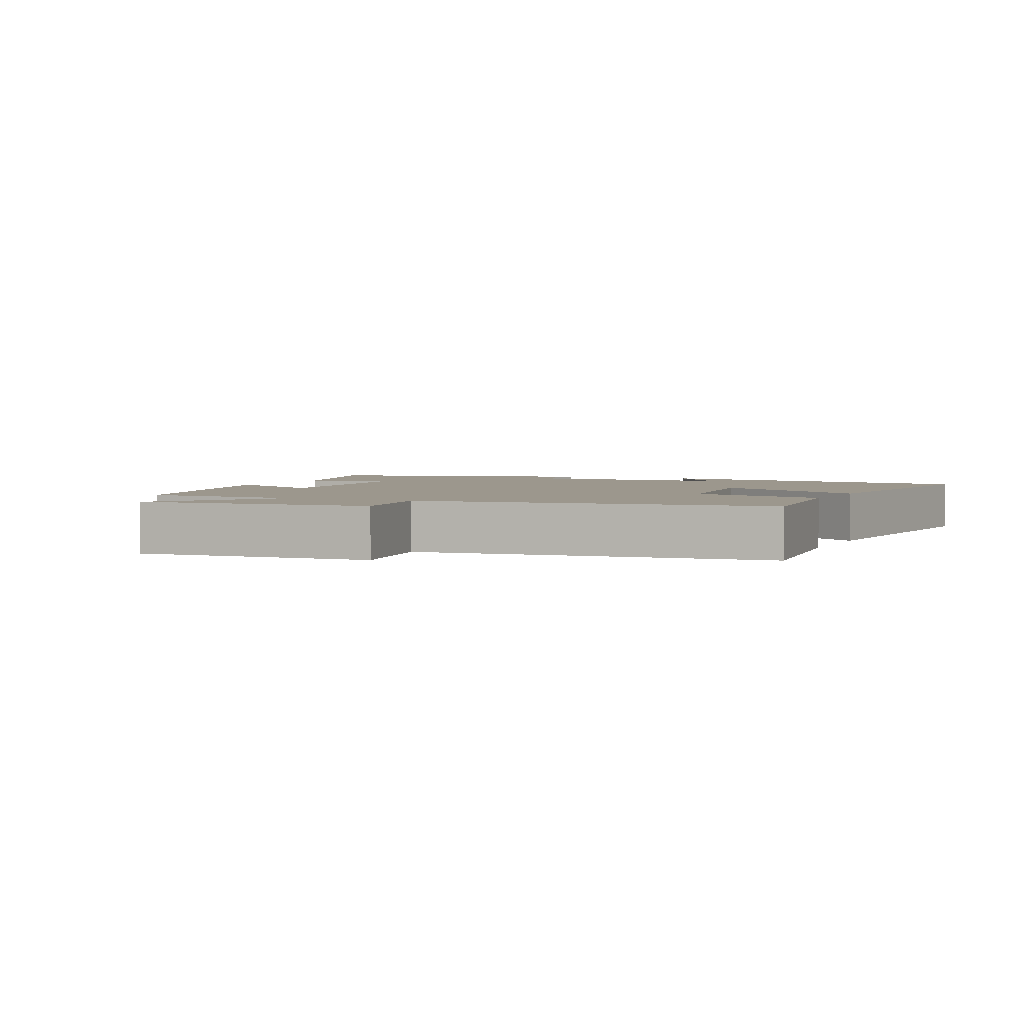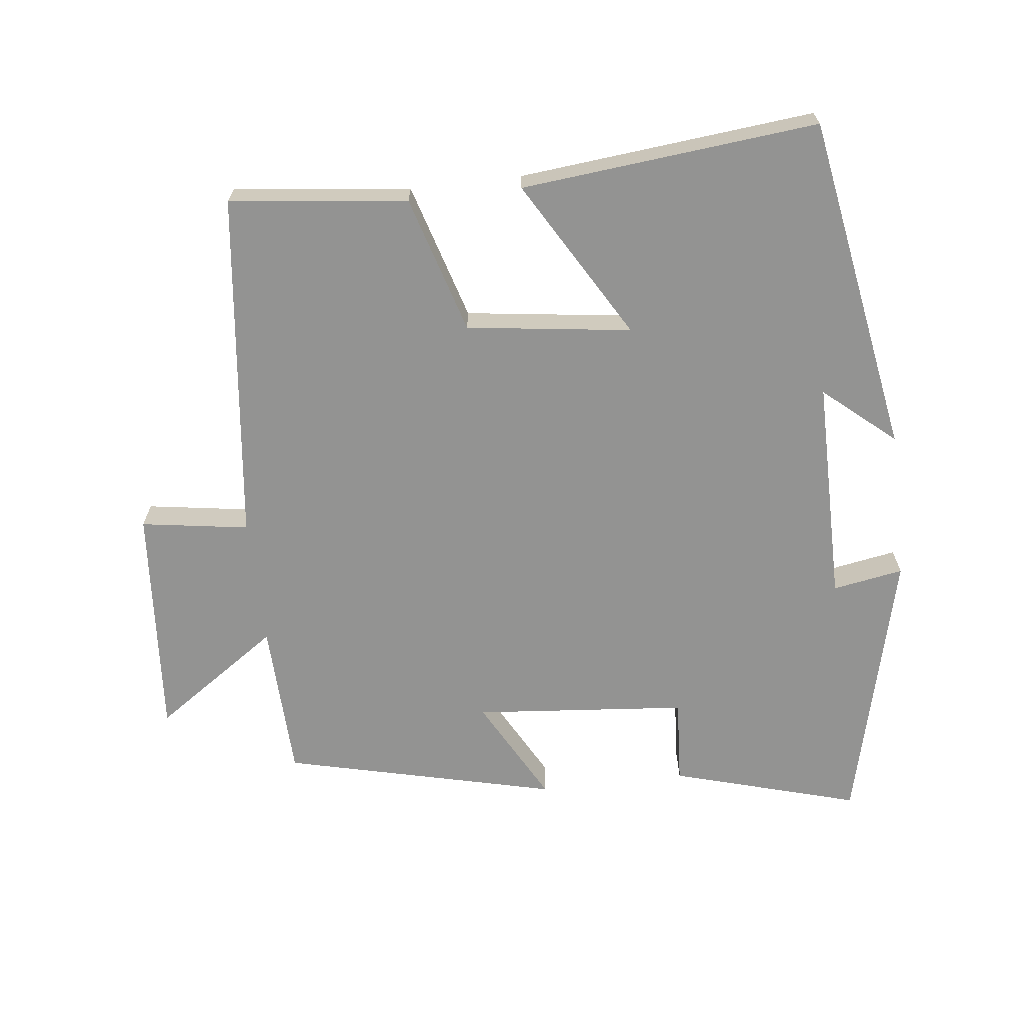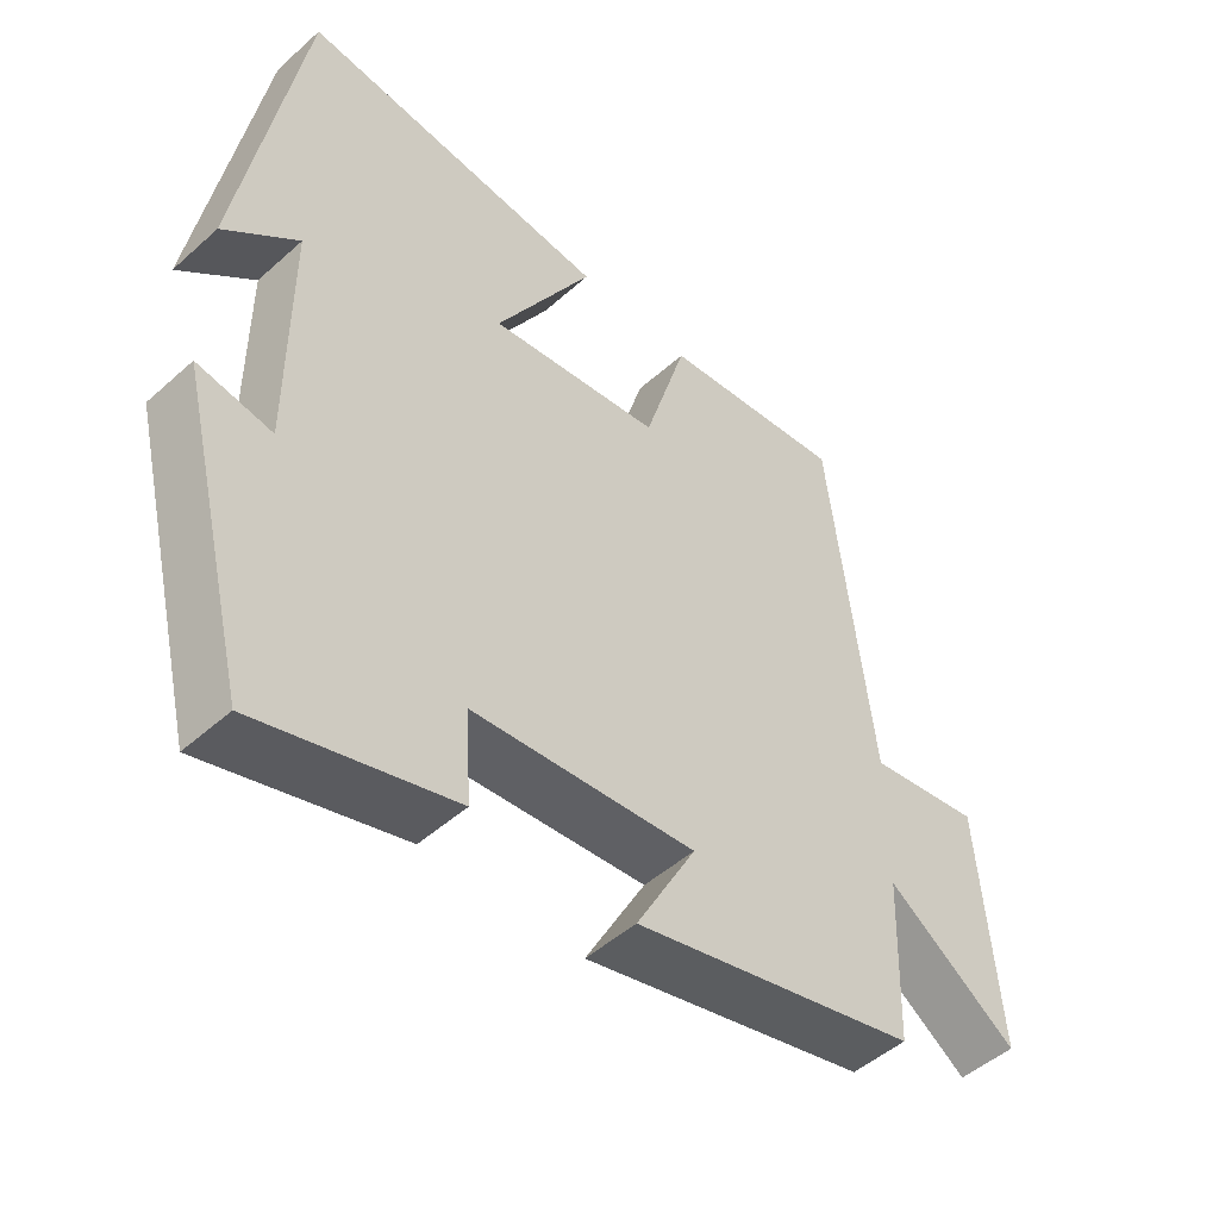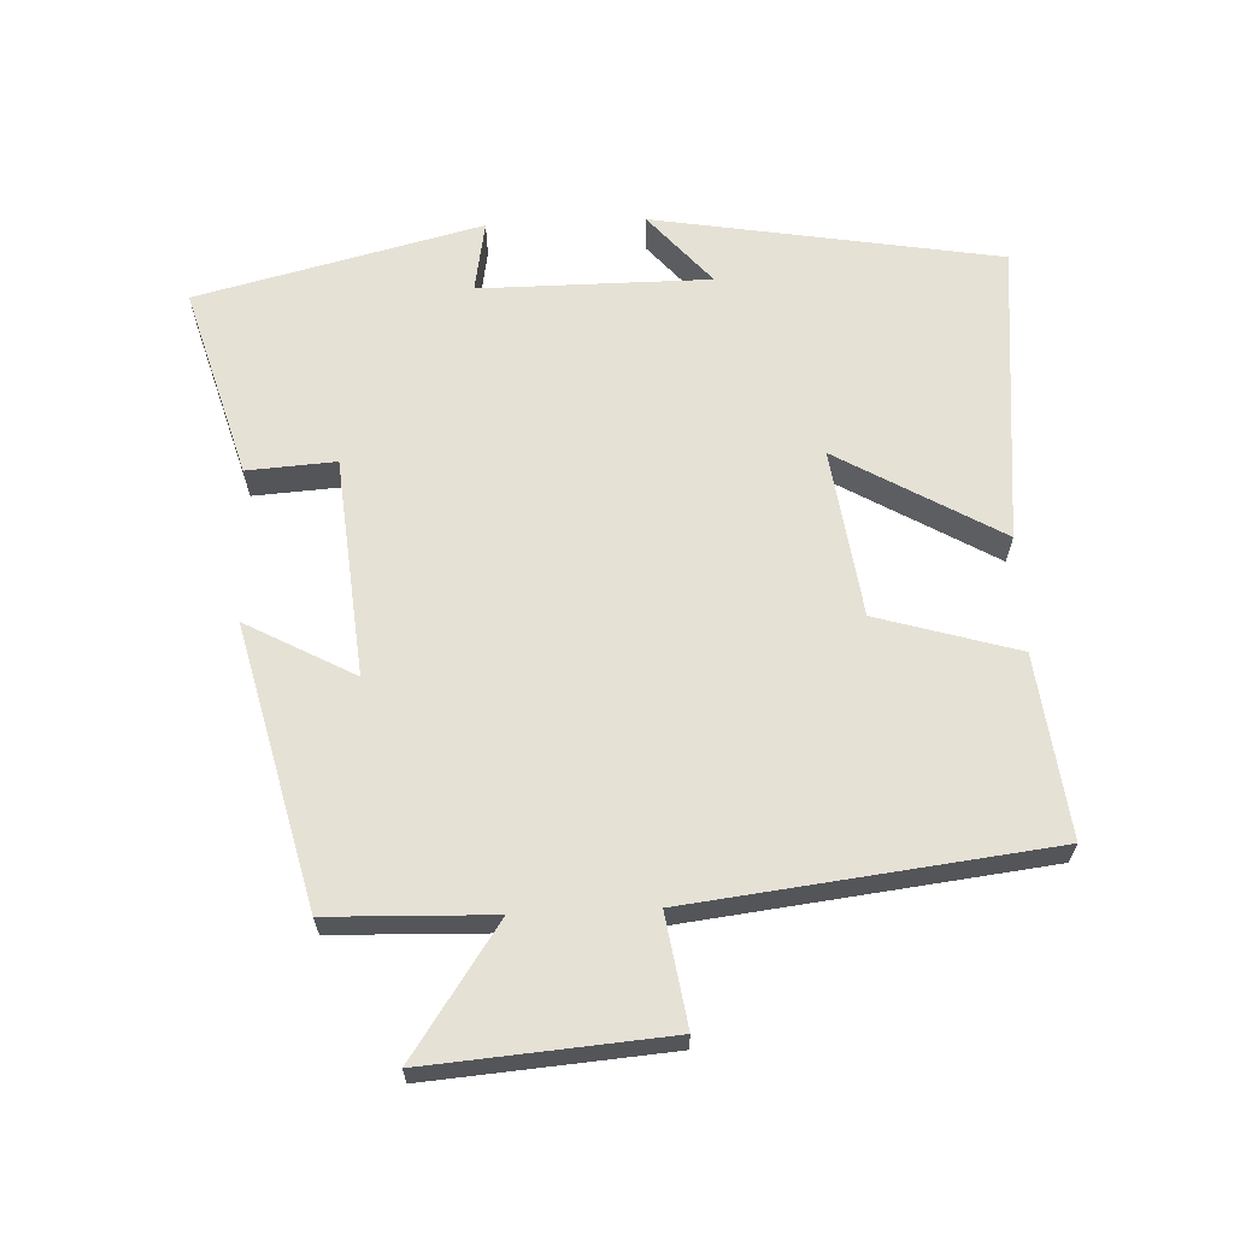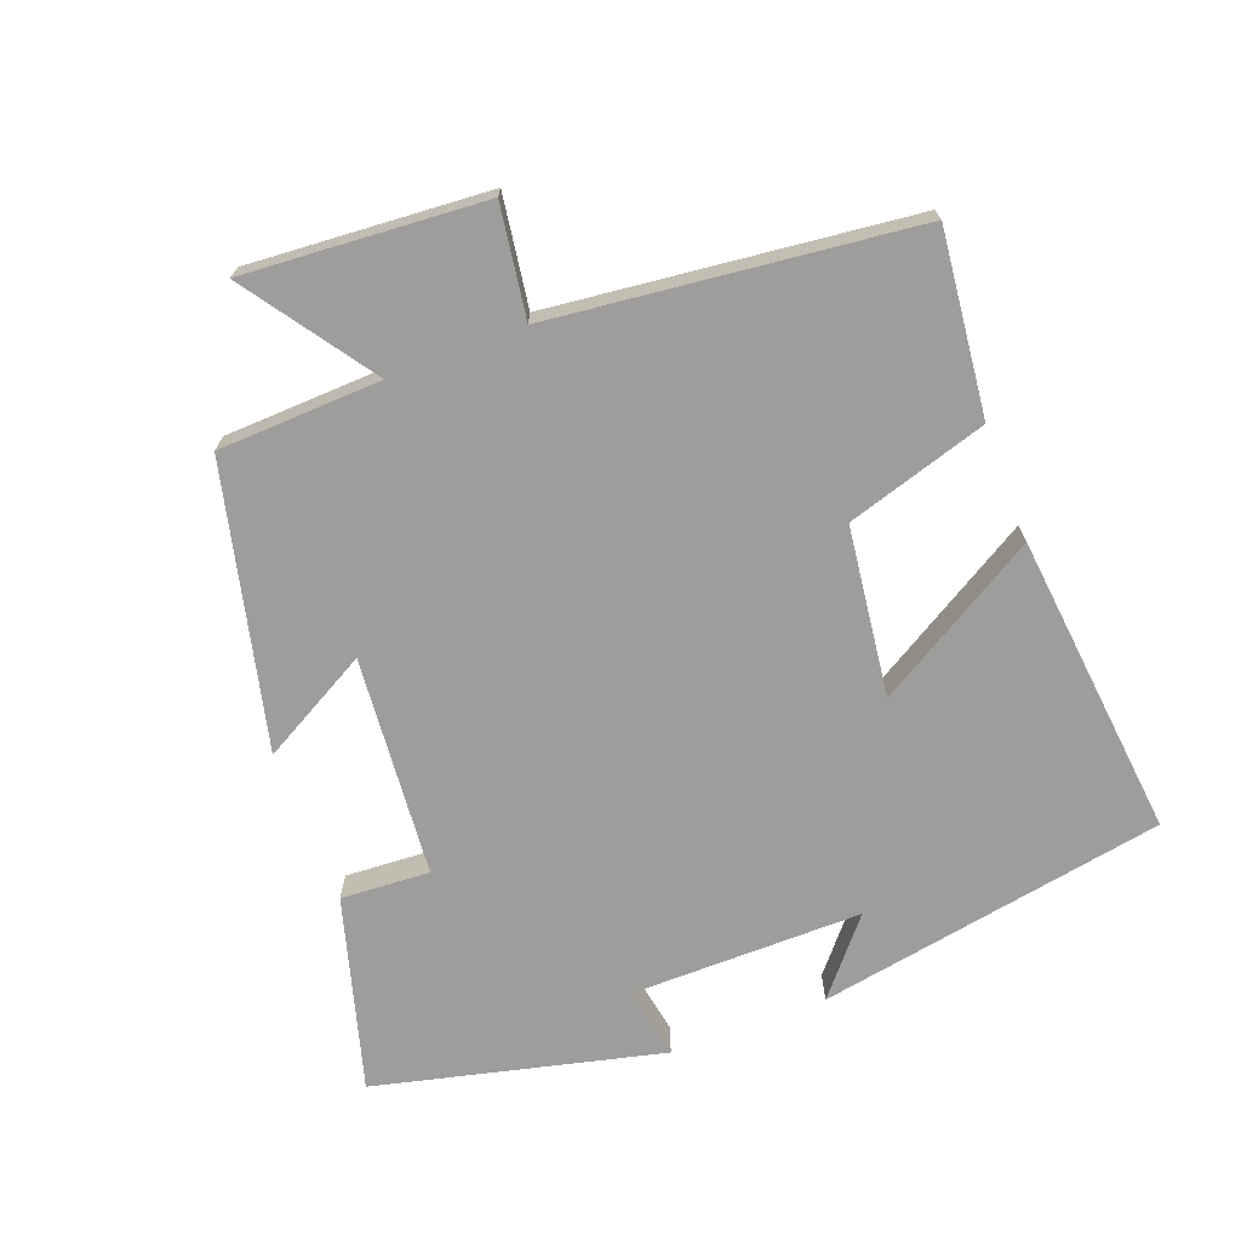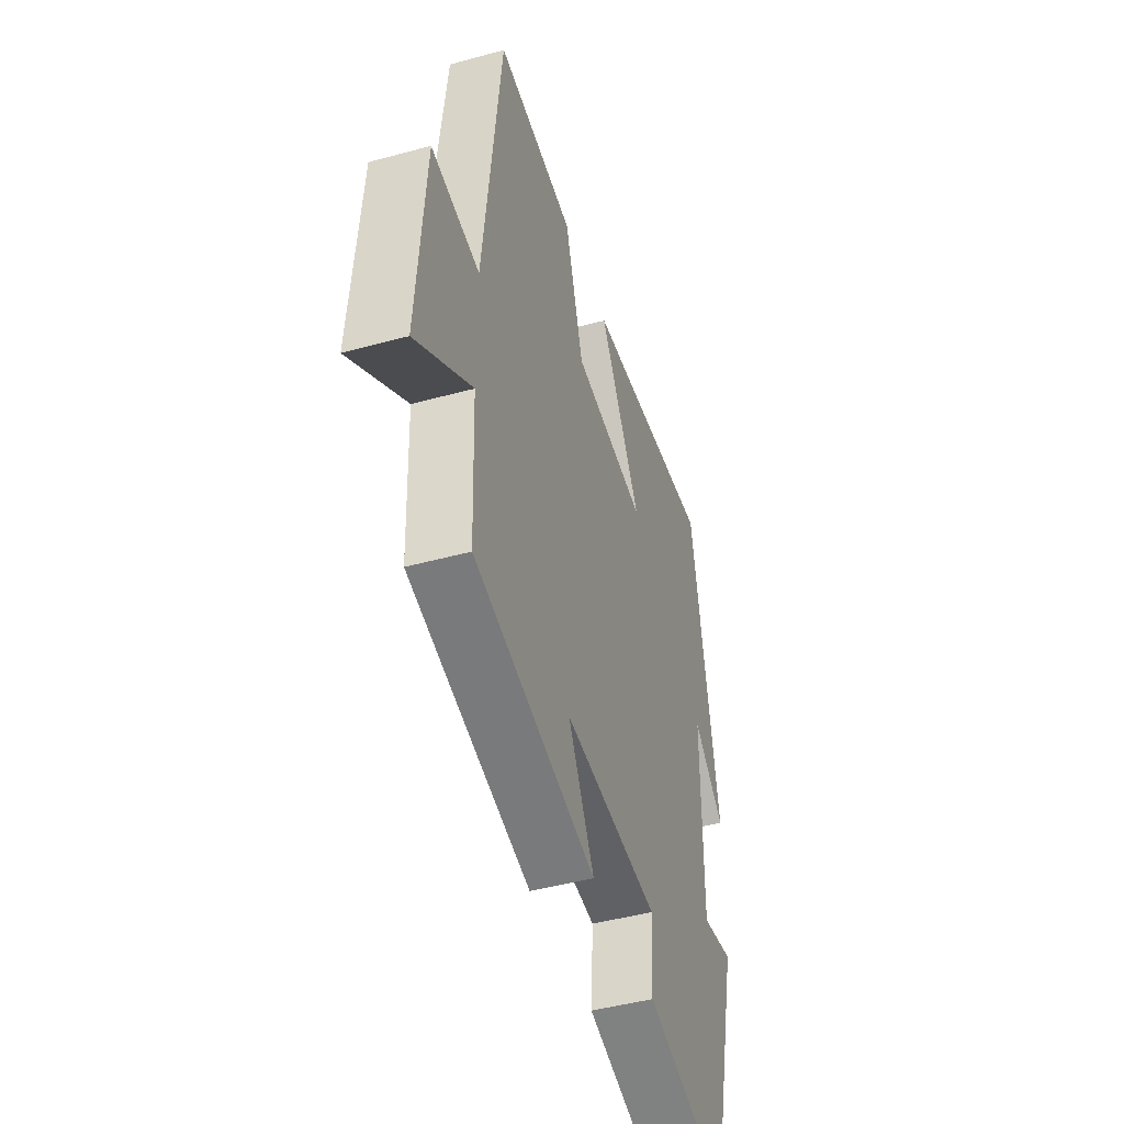
<metadata>
{"format":"obj","ext":"obj","renderer":"f3d","projection":"perspective","resolution":1024,"background":"white","views":[{"elev":2.9,"azim":-65.1,"up":"+Y"},{"elev":-66.6,"azim":6.7,"up":"+Y"},{"elev":-49.0,"azim":134.7,"up":"+Z"},{"elev":64.4,"azim":-92.6,"up":"+Y"},{"elev":-70.6,"azim":-68.9,"up":"+Y"},{"elev":-45.5,"azim":-72.5,"up":"+Z"}]}
</metadata>
<code>
v -0.44 0.07 0.53
v -0.181 0.07 0.5
v -0.121 0.07 0.3
v 0.119 0.07 0.268
v -0.017 0.07 0.5
v 0.415 0.07 0.543
v 0.5 0.07 0.049
v 0.397 0.07 0.137
v 0.397 0.07 -0.191
v 0.5 0.07 -0.173
v 0.4 0.07 -0.579
v 0.127 0.07 -0.5
v 0.135 0.07 -0.374
v -0.177 0.07 -0.346
v -0.093 0.07 -0.5
v -0.492 0.07 -0.403
v -0.5 0.07 -0.171
v -0.683 0.07 -0.297
v -0.657 0.07 0.043
v -0.5 0.07 0.019
v -0.44 0 0.53
v -0.181 0 0.5
v -0.121 0 0.3
v 0.119 0 0.268
v -0.017 0 0.5
v 0.415 0 0.543
v 0.5 0 0.049
v 0.397 0 0.137
v 0.397 0 -0.191
v 0.5 0 -0.173
v 0.4 0 -0.579
v 0.127 0 -0.5
v 0.135 0 -0.374
v -0.177 0 -0.346
v -0.093 0 -0.5
v -0.492 0 -0.403
v -0.5 0 -0.171
v -0.683 0 -0.297
v -0.657 0 0.043
v -0.5 0 0.019
f 17 18 19 20
f 14 15 16 17
f 13 14 17 20
f 10 11 12 13
f 9 10 13
f 8 9 13 20
f 5 6 7 8
f 4 5 8
f 3 4 8 20
f 1 2 3 20
f 40 39 38 37
f 37 36 35 34
f 40 37 34 33
f 33 32 31 30
f 33 30 29
f 40 33 29 28
f 28 27 26 25
f 28 25 24
f 40 28 24 23
f 40 23 22 21
f 1 21 22 2
f 2 22 23 3
f 3 23 24 4
f 4 24 25 5
f 5 25 26 6
f 6 26 27 7
f 7 27 28 8
f 8 28 29 9
f 9 29 30 10
f 10 30 31 11
f 11 31 32 12
f 12 32 33 13
f 13 33 34 14
f 14 34 35 15
f 15 35 36 16
f 16 36 37 17
f 17 37 38 18
f 18 38 39 19
f 19 39 40 20
f 20 40 21 1

</code>
